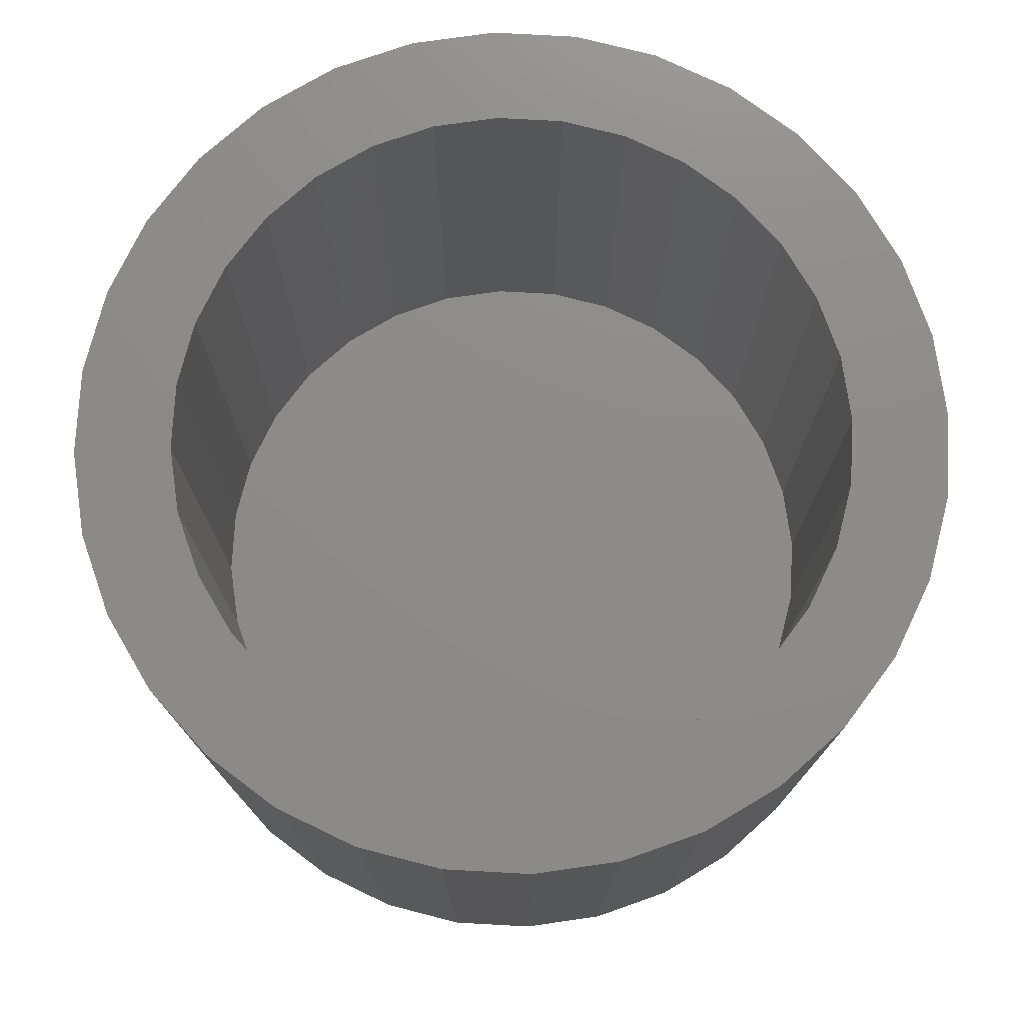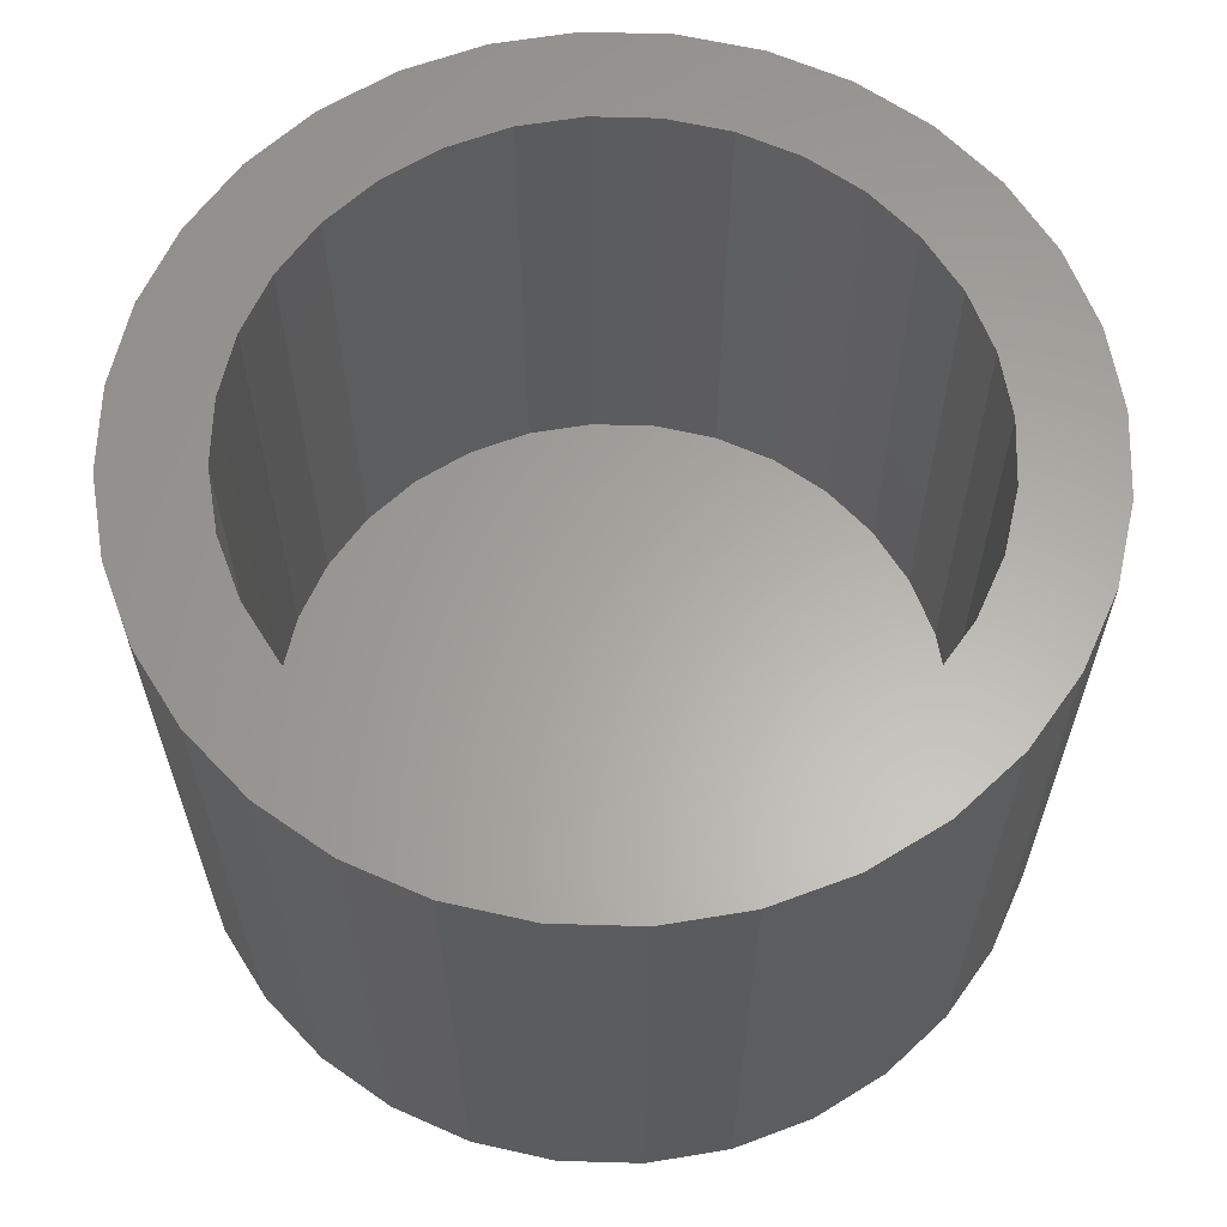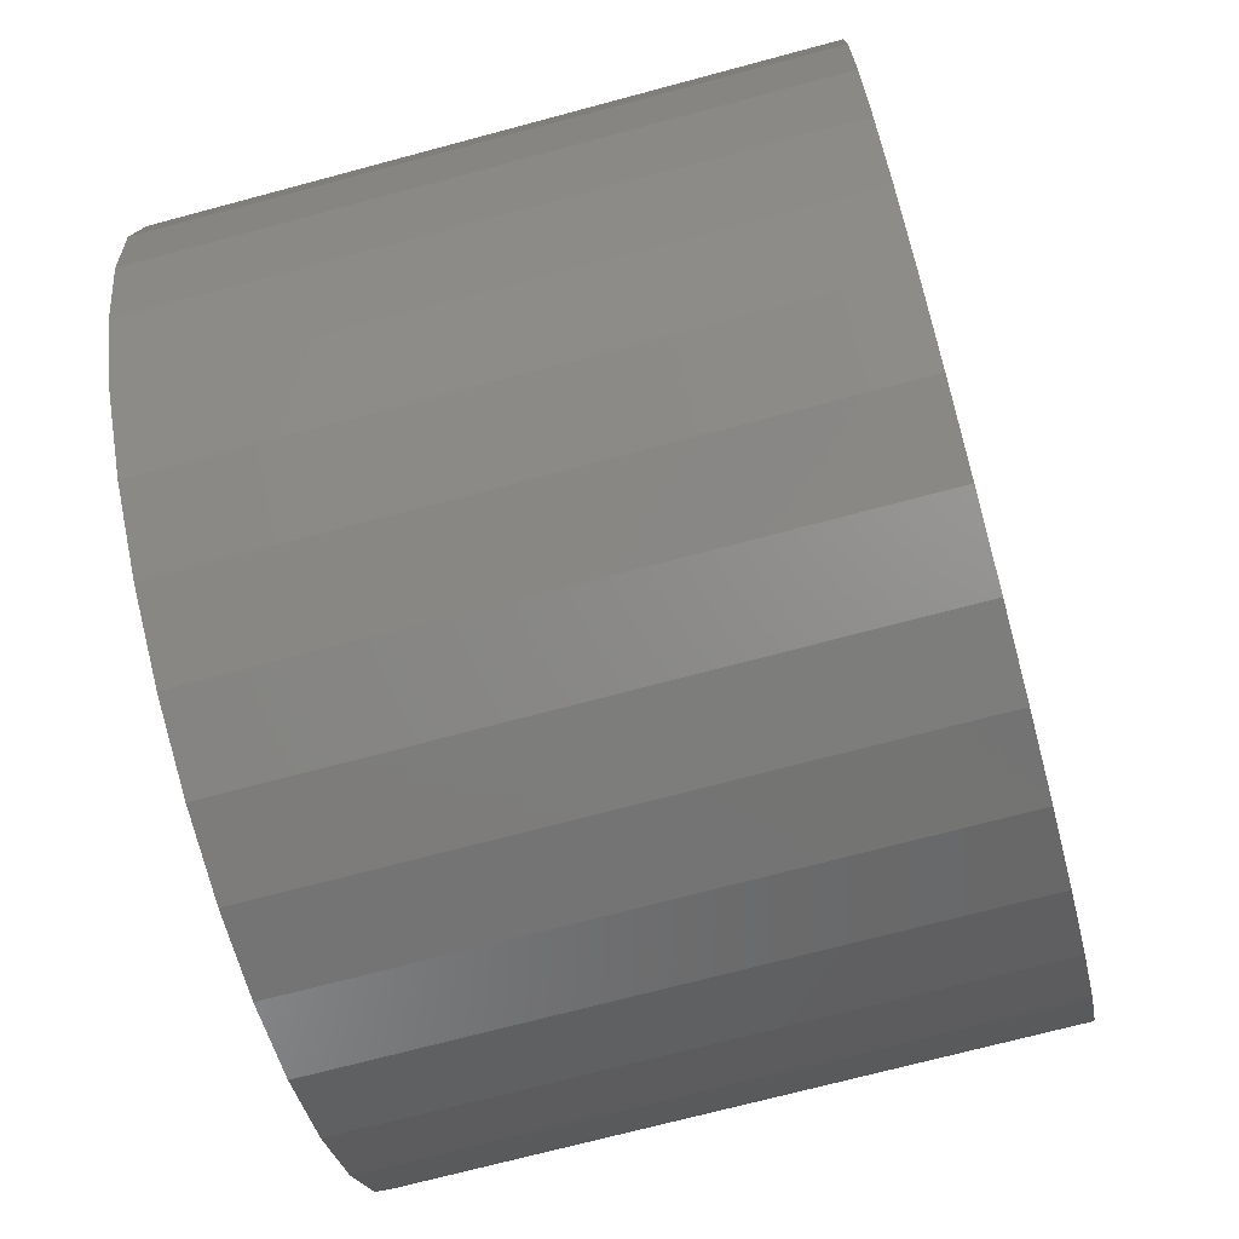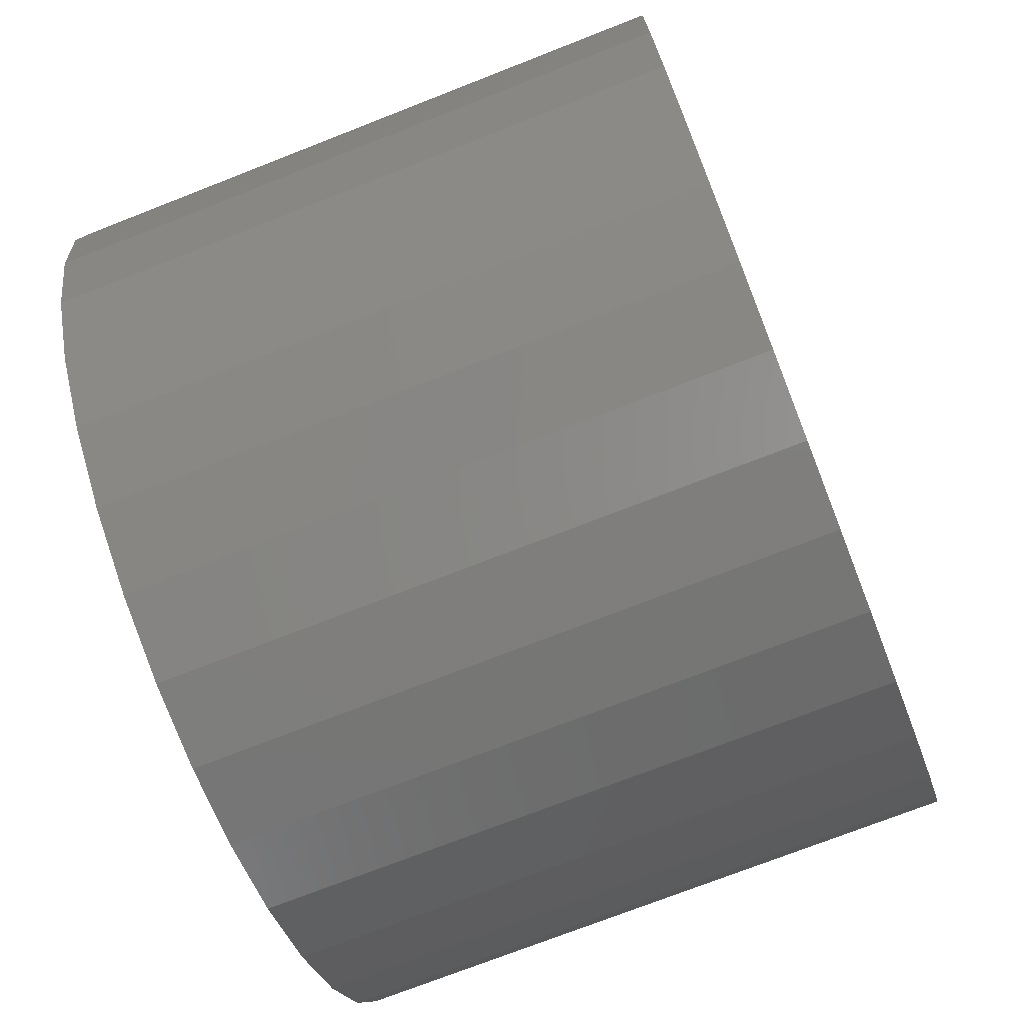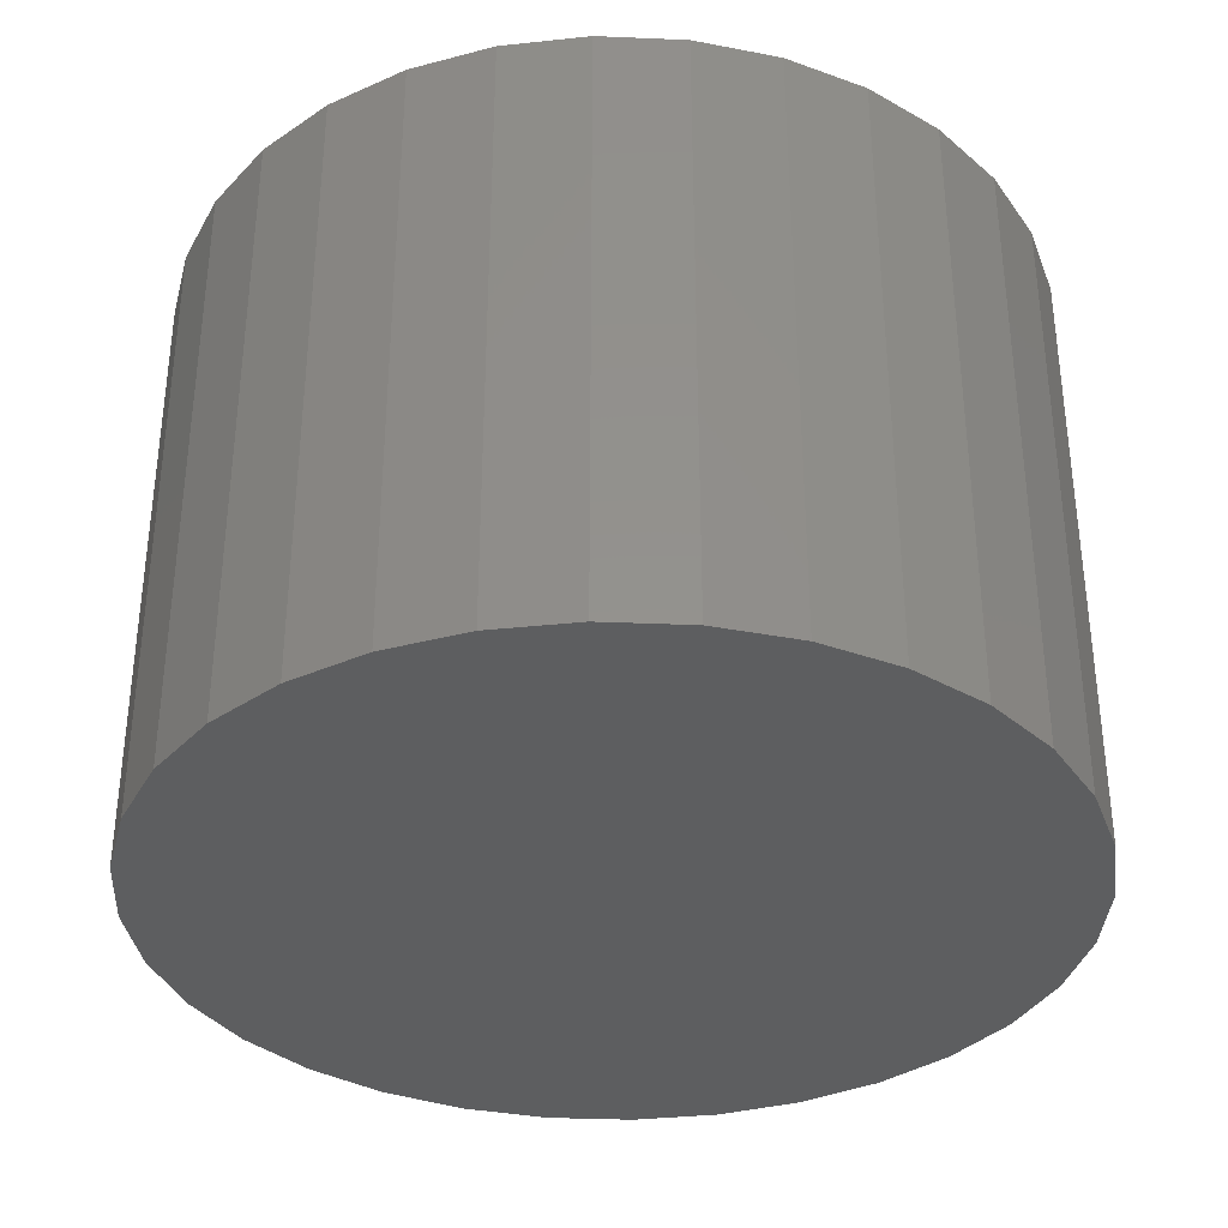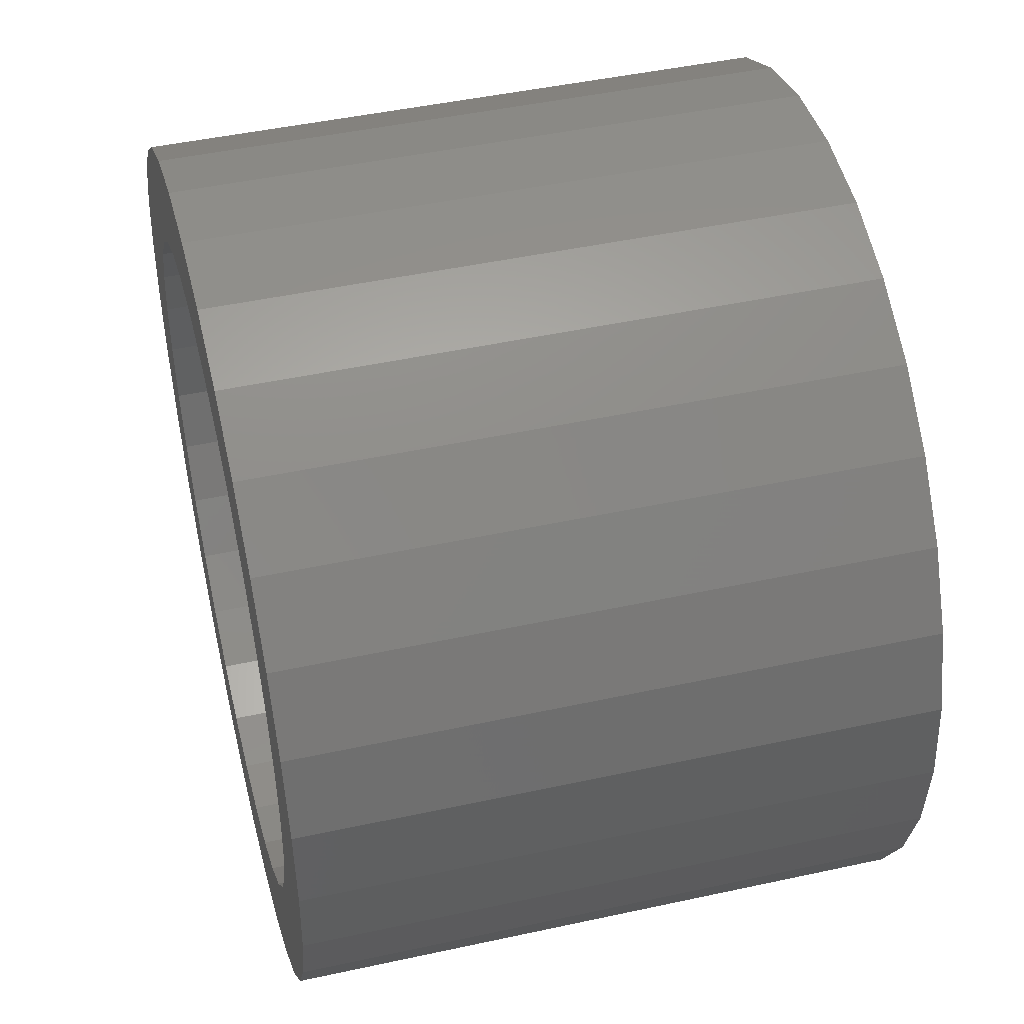
<metadata>
{"format":"stl","ext":"stl","renderer":"f3d","projection":"perspective","resolution":1024,"background":"white","views":[{"elev":75.6,"azim":-92.5,"up":"+Z"},{"elev":62.4,"azim":29.8,"up":"+Z"},{"elev":-71.2,"azim":-75.0,"up":"+Y"},{"elev":-73.4,"azim":-68.6,"up":"+Y"},{"elev":-35.0,"azim":-143.8,"up":"+Z"},{"elev":46.3,"azim":76.0,"up":"+Y"}]}
</metadata>
<code>
# stl→obj: 128 verts, 252 faces
v 0.5211 0.4597 0.09375
v 0.5103 0.4508 0.09375
v 0.5497 0.4549 0.09375
v 0.5393 0.4518 0.09375
v 0.5298 0.4467 0.09375
v 0.5015 0.4401 0.09375
v 0.5214 0.4398 0.09375
v 0.5145 0.4314 0.09375
v 0.495 0.4278 0.09375
v 0.5094 0.4218 0.09375
v 0.4909 0.4145 0.09375
v 0.5062 0.4115 0.09375
v 0.5094 0.3795 0.09375
v 0.5062 0.3899 0.09375
v 0.4909 0.3868 0.09375
v 0.495 0.3735 0.09375
v 0.5145 0.3699 0.09375
v 0.5015 0.3612 0.09375
v 0.5214 0.3615 0.09375
v 0.5298 0.3546 0.09375
v 0.5103 0.3505 0.09375
v 0.5393 0.3495 0.09375
v 0.6 0.4597 0.09375
v 0.5713 0.4549 0.09375
v 0.5817 0.4518 0.09375
v 0.6107 0.4508 0.09375
v 0.5913 0.4467 0.09375
v 0.5997 0.4398 0.09375
v 0.6195 0.4401 0.09375
v 0.6065 0.4314 0.09375
v 0.6261 0.4278 0.09375
v 0.6117 0.4218 0.09375
v 0.6301 0.4145 0.09375
v 0.6148 0.4115 0.09375
v 0.6159 0.4007 0.09375
v 0.6301 0.3868 0.09375
v 0.6148 0.3899 0.09375
v 0.6117 0.3795 0.09375
v 0.6261 0.3735 0.09375
v 0.6065 0.3699 0.09375
v 0.6195 0.3612 0.09375
v 0.5997 0.3615 0.09375
v 0.5913 0.3546 0.09375
v 0.6107 0.3505 0.09375
v 0.5817 0.3495 0.09375
v 0.5713 0.3464 0.09375
v 0.6 0.3416 0.09375
v 0.6315 0.4007 0.09375
v 0.4896 0.4007 0.09375
v 0.5052 0.4007 0.09375
v 0.5211 0.3416 0.09375
v 0.5334 0.3351 0.09375
v 0.5605 0.3453 0.09375
v 0.5497 0.3464 0.09375
v 0.5605 0.456 0.09375
v 0.5877 0.4662 0.09375
v 0.5744 0.4703 0.09375
v 0.5605 0.4716 0.09375
v 0.5467 0.4703 0.09375
v 0.5334 0.4662 0.09375
v 0.5467 0.3311 0.09375
v 0.5605 0.3297 0.09375
v 0.5744 0.3311 0.09375
v 0.5877 0.3351 0.09375
v 0.5605 0.3453 0.007812
v 0.5713 0.3464 0.007812
v 0.5817 0.3495 0.007812
v 0.5913 0.3546 0.007812
v 0.5997 0.3615 0.007812
v 0.6065 0.3699 0.007812
v 0.6117 0.3795 0.007812
v 0.6148 0.3899 0.007812
v 0.6159 0.4007 0.007812
v 0.5497 0.3464 0.007812
v 0.5393 0.3495 0.007812
v 0.5298 0.3546 0.007812
v 0.5214 0.3615 0.007812
v 0.5145 0.3699 0.007812
v 0.5094 0.3795 0.007812
v 0.5062 0.3899 0.007812
v 0.5052 0.4007 0.007812
v 0.5605 0.456 0.007812
v 0.5497 0.4549 0.007812
v 0.5393 0.4518 0.007812
v 0.5298 0.4467 0.007812
v 0.5214 0.4398 0.007812
v 0.5145 0.4314 0.007812
v 0.5094 0.4218 0.007812
v 0.5062 0.4115 0.007812
v 0.5713 0.4549 0.007812
v 0.5817 0.4518 0.007812
v 0.5913 0.4467 0.007812
v 0.5997 0.4398 0.007812
v 0.6065 0.4314 0.007812
v 0.6117 0.4218 0.007812
v 0.6148 0.4115 0.007812
v 0.6315 0.4007 -0.007812
v 0.6301 0.3868 -0.007812
v 0.6261 0.3735 -0.007812
v 0.6195 0.3612 -0.007812
v 0.6107 0.3505 -0.007812
v 0.6 0.3416 -0.007812
v 0.5877 0.3351 -0.007812
v 0.5744 0.3311 -0.007812
v 0.5605 0.3297 -0.007812
v 0.5467 0.3311 -0.007812
v 0.5334 0.3351 -0.007812
v 0.5211 0.3416 -0.007812
v 0.5103 0.3505 -0.007812
v 0.5015 0.3612 -0.007812
v 0.495 0.3735 -0.007812
v 0.4909 0.3868 -0.007812
v 0.4896 0.4007 -0.007812
v 0.4909 0.4145 -0.007812
v 0.495 0.4278 -0.007812
v 0.5015 0.4401 -0.007812
v 0.5103 0.4508 -0.007812
v 0.5211 0.4597 -0.007812
v 0.5334 0.4662 -0.007812
v 0.5467 0.4703 -0.007812
v 0.5605 0.4716 -0.007812
v 0.5744 0.4703 -0.007812
v 0.5877 0.4662 -0.007812
v 0.6 0.4597 -0.007812
v 0.6107 0.4508 -0.007812
v 0.6195 0.4401 -0.007812
v 0.6261 0.4278 -0.007812
v 0.6301 0.4145 -0.007812
f 1 2 3
f 3 2 4
f 5 4 2
f 2 6 5
f 5 6 7
f 8 7 6
f 6 9 8
f 10 8 9
f 9 11 10
f 10 11 12
f 13 14 15
f 15 16 13
f 13 16 17
f 17 16 18
f 17 18 19
f 20 19 18
f 18 21 20
f 20 21 22
f 23 24 25
f 23 25 26
f 26 25 27
f 26 27 28
f 26 28 29
f 29 28 30
f 29 30 31
f 31 30 32
f 31 32 33
f 32 34 33
f 35 33 34
f 36 37 38
f 36 38 39
f 38 40 39
f 41 39 40
f 41 40 42
f 41 42 43
f 41 43 44
f 44 43 45
f 44 45 46
f 44 46 47
f 48 33 35
f 48 35 37
f 48 37 36
f 49 15 14
f 49 14 50
f 49 50 12
f 49 12 11
f 51 52 53
f 51 53 54
f 51 54 22
f 51 22 21
f 55 24 23
f 55 23 56
f 55 56 57
f 55 57 58
f 55 58 59
f 55 59 60
f 55 60 1
f 55 1 3
f 53 52 61
f 53 61 62
f 53 62 63
f 53 63 64
f 53 64 47
f 53 47 46
f 65 46 66
f 66 46 45
f 66 45 67
f 67 45 43
f 67 43 68
f 68 43 42
f 68 42 69
f 69 42 40
f 69 40 70
f 70 40 38
f 70 38 71
f 71 38 37
f 71 37 72
f 72 37 35
f 72 35 73
f 46 65 53
f 53 65 74
f 53 74 54
f 54 74 75
f 54 75 22
f 22 75 76
f 22 76 20
f 20 76 77
f 20 77 19
f 19 77 78
f 19 78 17
f 17 78 79
f 17 79 13
f 13 79 80
f 13 80 14
f 14 80 81
f 14 81 50
f 82 3 83
f 83 3 4
f 83 4 84
f 84 4 5
f 84 5 85
f 85 5 7
f 85 7 86
f 86 7 8
f 86 8 87
f 87 8 10
f 87 10 88
f 88 10 12
f 88 12 89
f 89 12 50
f 89 50 81
f 3 82 55
f 55 82 90
f 55 90 24
f 24 90 91
f 24 91 25
f 25 91 92
f 25 92 27
f 27 92 93
f 27 93 28
f 28 93 94
f 28 94 30
f 30 94 95
f 30 95 32
f 32 95 96
f 32 96 34
f 34 96 73
f 34 73 35
f 97 48 98
f 98 48 36
f 98 36 99
f 99 36 39
f 99 39 100
f 100 39 41
f 100 41 101
f 101 41 44
f 101 44 102
f 102 44 47
f 102 47 103
f 103 47 64
f 103 64 104
f 104 64 63
f 104 63 105
f 105 63 62
f 105 62 106
f 106 62 61
f 106 61 107
f 107 61 52
f 107 52 108
f 108 52 51
f 108 51 109
f 109 51 21
f 109 21 110
f 110 21 18
f 110 18 111
f 111 18 16
f 111 16 112
f 112 16 15
f 112 15 113
f 113 15 49
f 113 49 114
f 114 49 11
f 114 11 115
f 115 11 9
f 115 9 116
f 116 9 6
f 116 6 117
f 117 6 2
f 117 2 118
f 118 2 1
f 118 1 119
f 119 1 60
f 119 60 120
f 120 60 59
f 120 59 121
f 121 59 58
f 121 58 122
f 122 58 57
f 122 57 123
f 123 57 56
f 123 56 124
f 124 56 23
f 124 23 125
f 125 23 26
f 125 26 126
f 126 26 29
f 126 29 127
f 127 29 31
f 127 31 128
f 128 31 33
f 128 33 97
f 97 33 48
f 121 122 120
f 119 120 122
f 123 119 122
f 118 119 123
f 124 118 123
f 117 118 124
f 125 117 124
f 116 117 125
f 126 116 125
f 101 109 100
f 108 109 101
f 102 108 101
f 107 108 102
f 103 107 102
f 106 107 103
f 104 106 103
f 105 106 104
f 109 110 100
f 100 110 111
f 100 111 99
f 99 111 112
f 99 112 98
f 98 112 113
f 98 113 97
f 97 113 114
f 97 114 128
f 128 114 115
f 128 115 127
f 127 115 116
f 127 116 126
f 83 90 82
f 90 83 84
f 90 84 91
f 91 84 85
f 91 85 92
f 92 85 86
f 92 86 93
f 93 86 87
f 93 87 94
f 94 87 88
f 94 88 95
f 71 78 70
f 70 78 77
f 70 77 69
f 69 77 76
f 69 76 68
f 68 76 75
f 68 75 67
f 67 75 74
f 67 74 66
f 66 74 65
f 95 88 96
f 96 88 89
f 96 89 73
f 73 89 81
f 73 81 72
f 72 81 80
f 72 80 71
f 71 80 79
f 71 79 78

</code>
